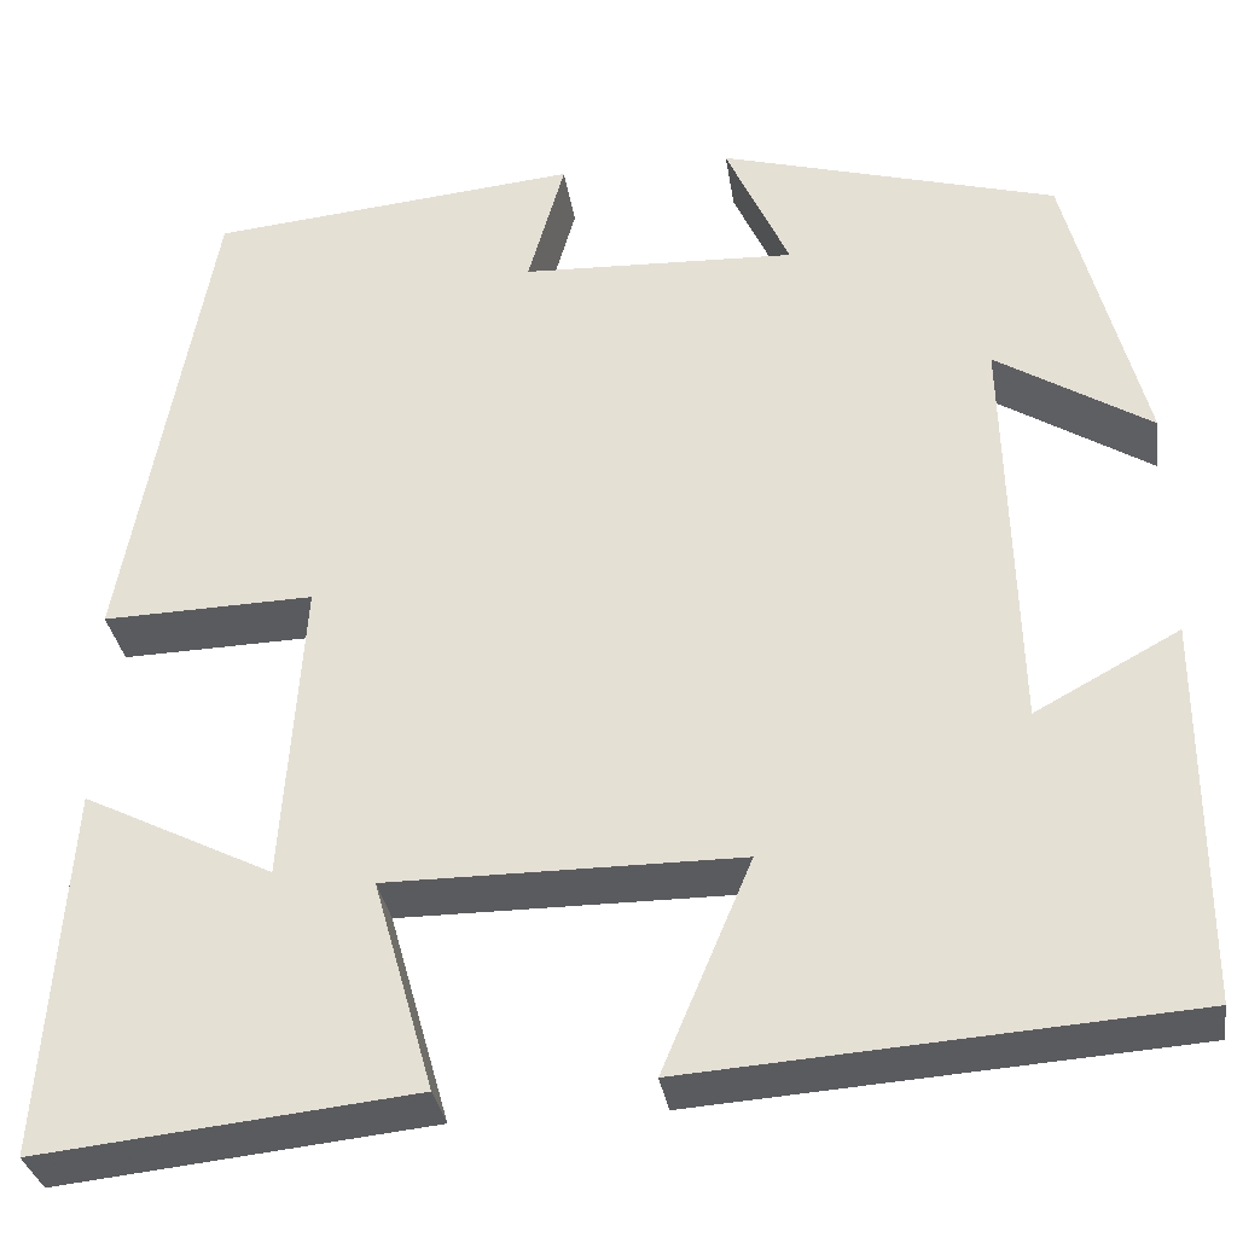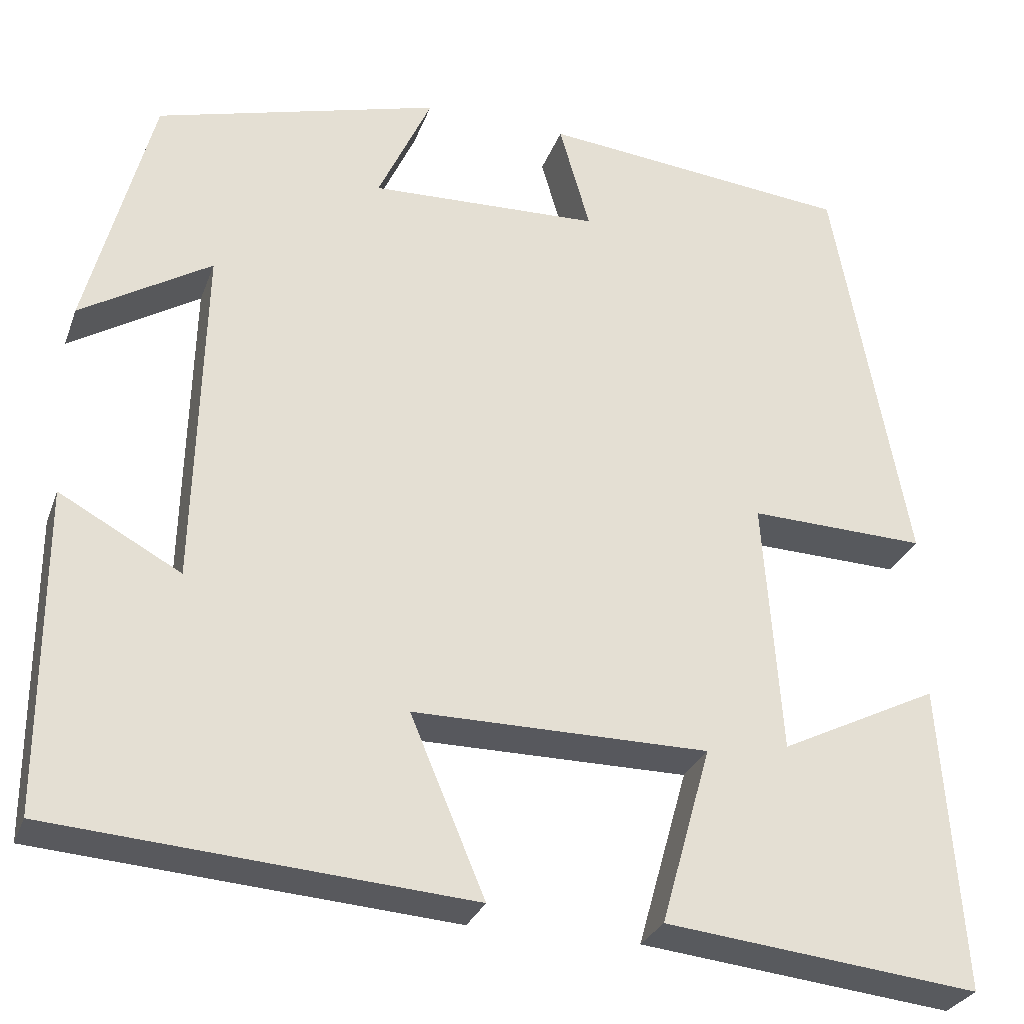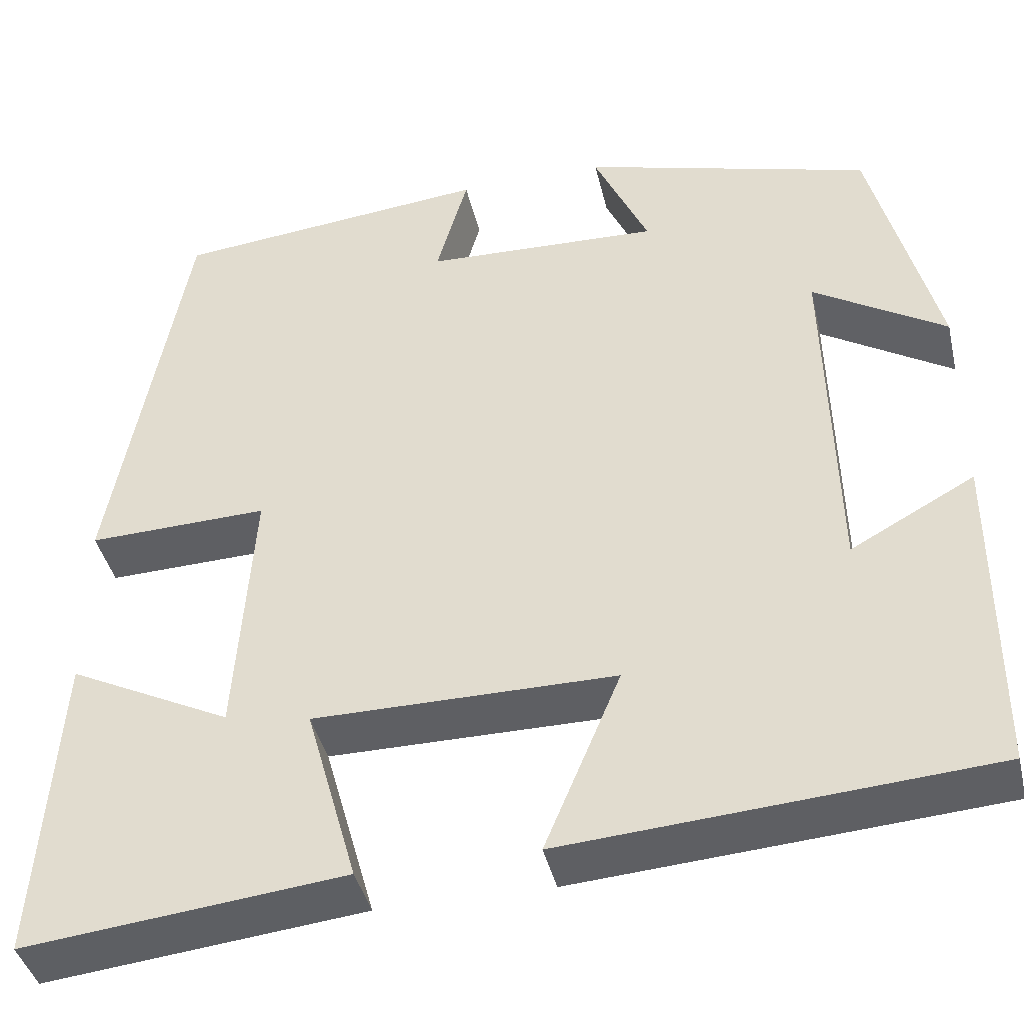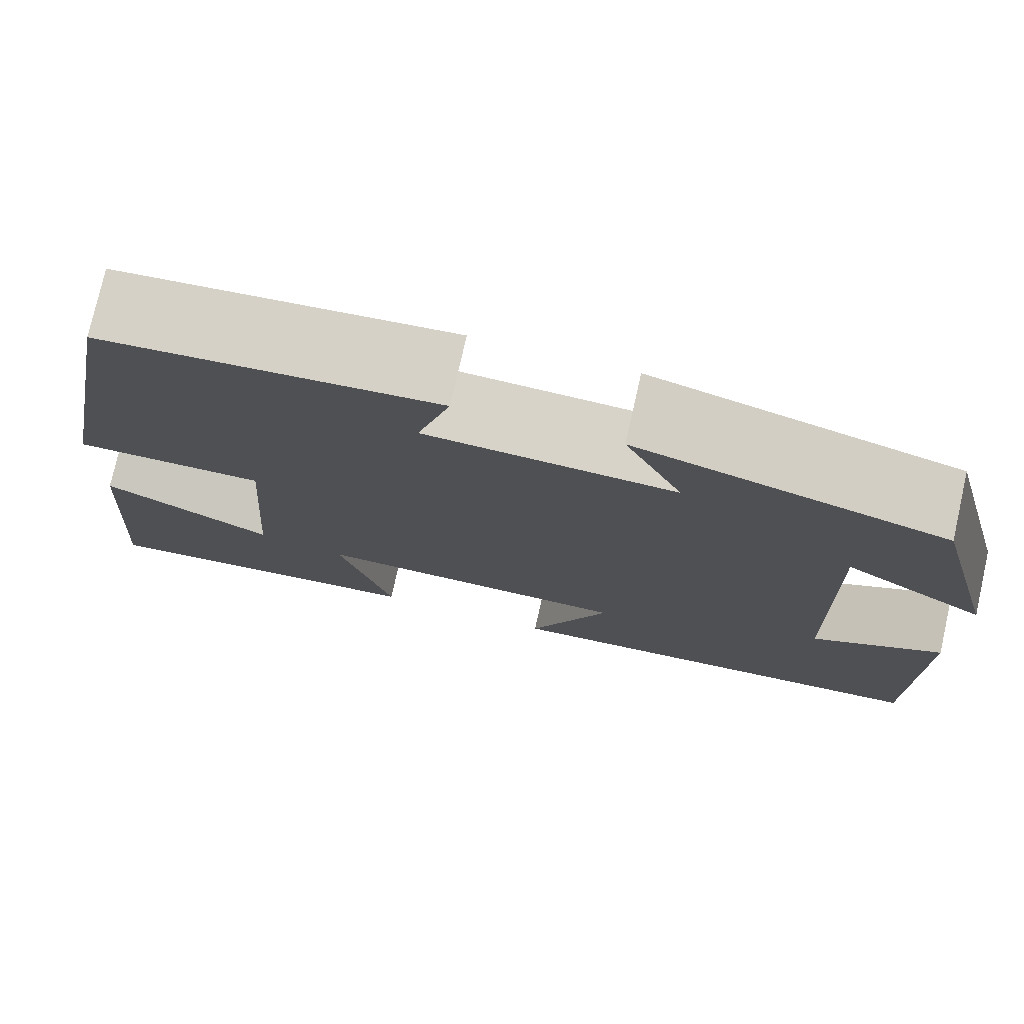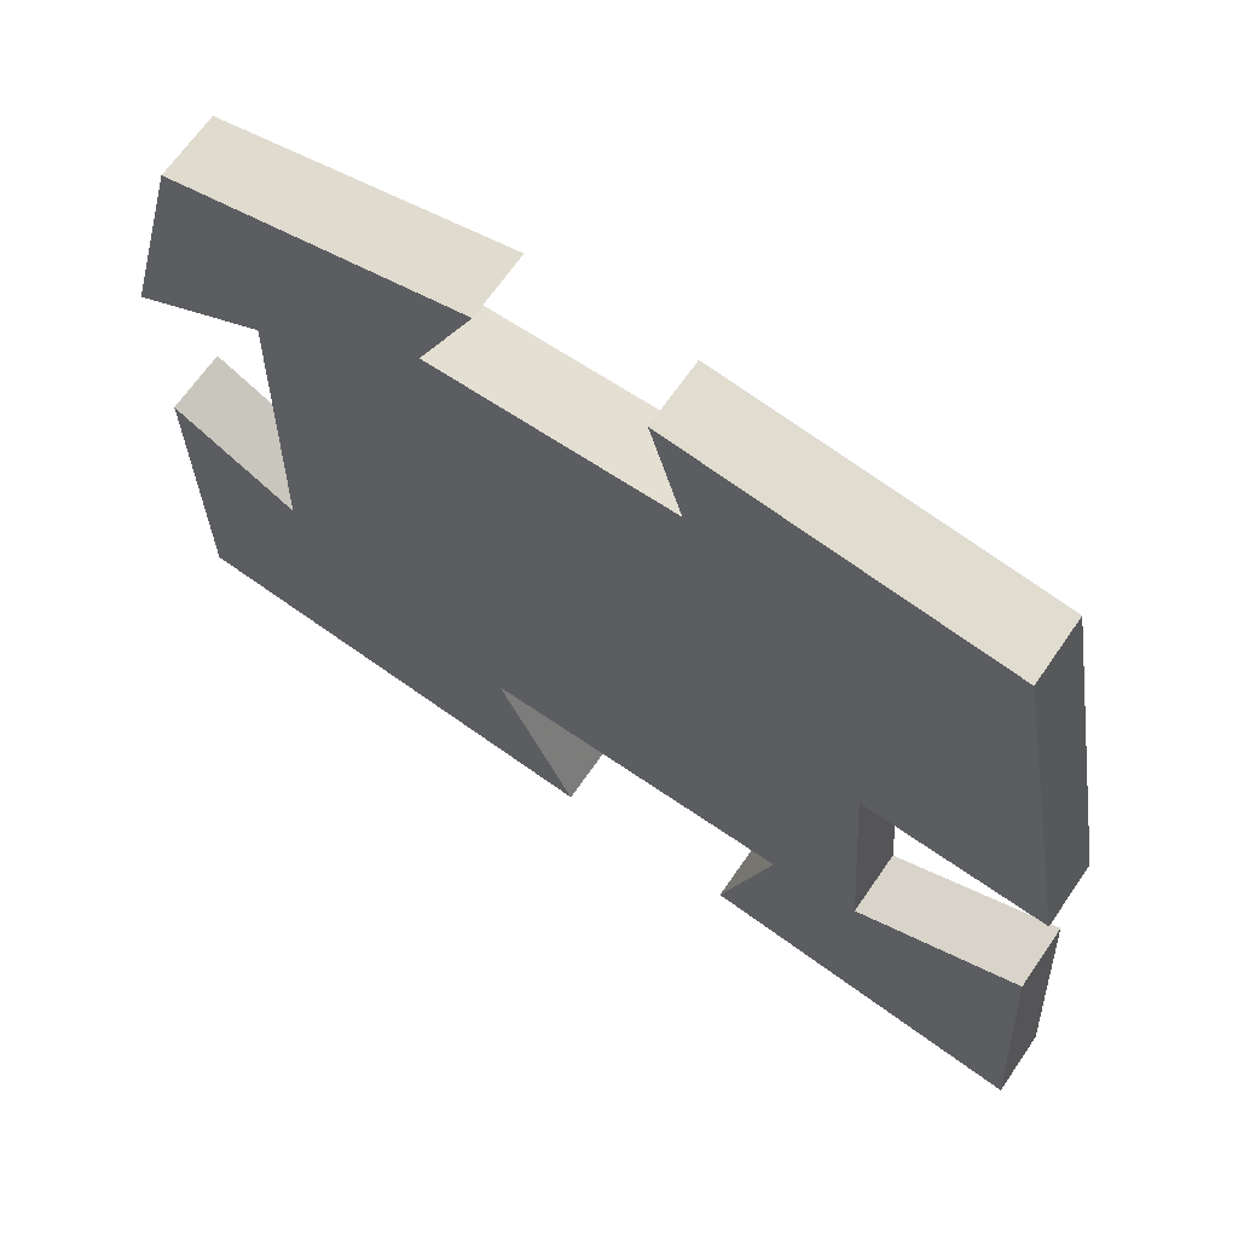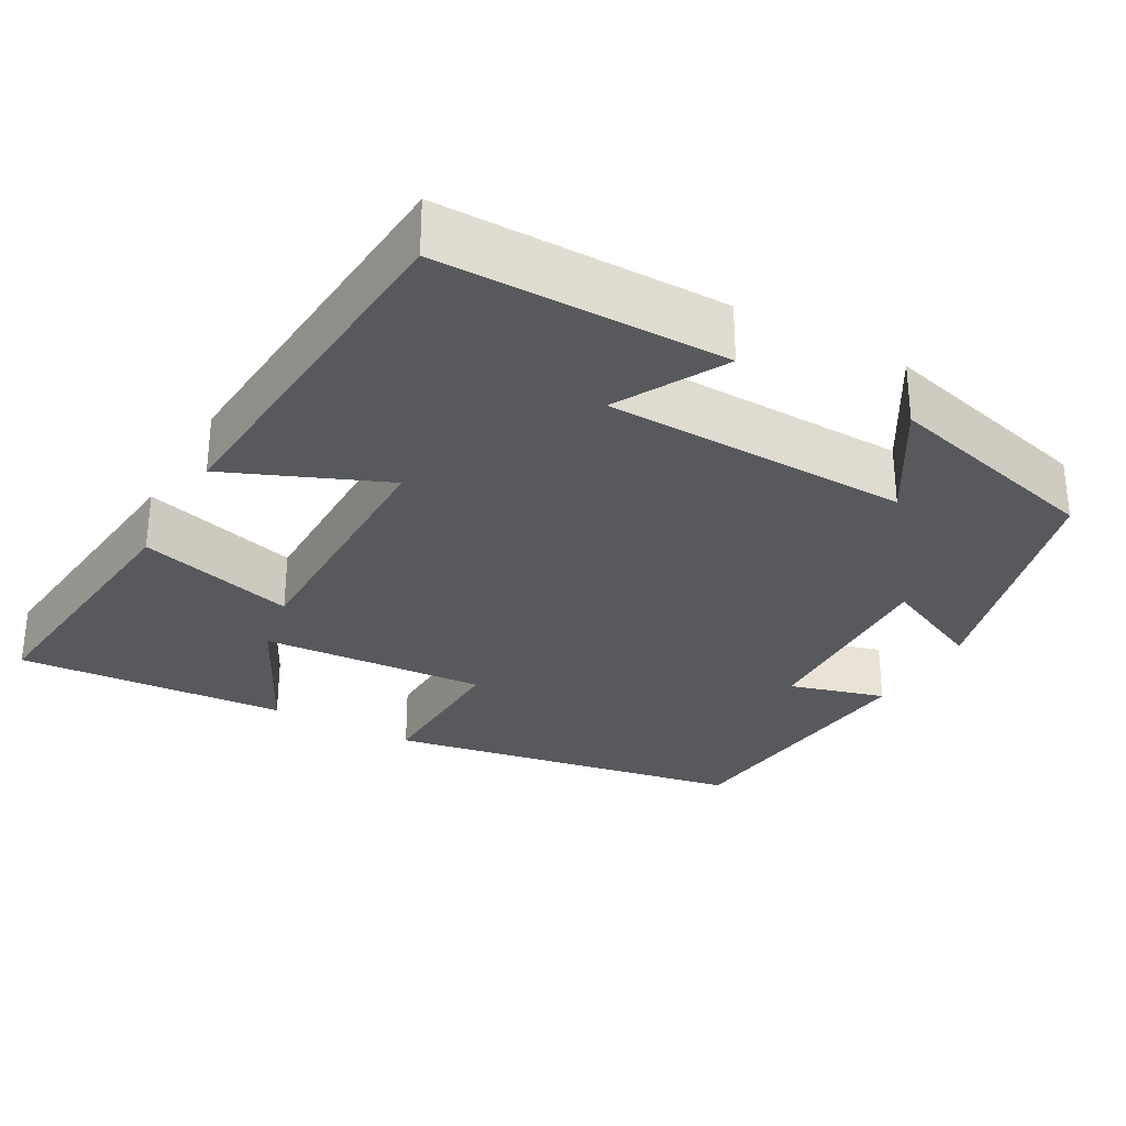
<metadata>
{"format":"obj","ext":"obj","renderer":"f3d","projection":"perspective","resolution":1024,"background":"white","views":[{"elev":-32.3,"azim":-171.5,"up":"+Z"},{"elev":-28.9,"azim":-18.0,"up":"+Z"},{"elev":-41.1,"azim":-166.9,"up":"+Z"},{"elev":76.6,"azim":-167.3,"up":"+Z"},{"elev":67.2,"azim":34.6,"up":"+Z"},{"elev":-29.7,"azim":-119.3,"up":"+Y"}]}
</metadata>
<code>
v 0.524 0.07 -0.538
v 0.167 0.07 -0.5
v 0.224 0.07 -0.298
v -0.112 0.07 -0.298
v -0.027 0.07 -0.5
v -0.5 0.07 -0.466
v -0.5 0.07 -0.1
v -0.362 0.07 -0.175
v -0.352 0.07 0.217
v -0.5 0.07 0.126
v -0.426 0.07 0.41
v -0.103 0.07 0.5
v -0.164 0.07 0.367
v 0.098 0.07 0.377
v 0.063 0.07 0.5
v 0.416 0.07 0.465
v 0.5 0.07 0.004
v 0.299 0.07 0.01
v 0.319 0.07 -0.28
v 0.5 0.07 -0.19
v 0.524 0 -0.538
v 0.167 0 -0.5
v 0.224 0 -0.298
v -0.112 0 -0.298
v -0.027 0 -0.5
v -0.5 0 -0.466
v -0.5 0 -0.1
v -0.362 0 -0.175
v -0.352 0 0.217
v -0.5 0 0.126
v -0.426 0 0.41
v -0.103 0 0.5
v -0.164 0 0.367
v 0.098 0 0.377
v 0.063 0 0.5
v 0.416 0 0.465
v 0.5 0 0.004
v 0.299 0 0.01
v 0.319 0 -0.28
v 0.5 0 -0.19
f 19 20 1 2
f 15 16 17 18
f 14 15 18 19
f 13 14 19
f 10 11 12 13
f 9 10 13
f 8 9 13 19
f 5 6 7 8
f 4 5 8
f 3 4 8 19
f 2 3 19
f 22 21 40 39
f 38 37 36 35
f 39 38 35 34
f 39 34 33
f 33 32 31 30
f 33 30 29
f 39 33 29 28
f 28 27 26 25
f 28 25 24
f 39 28 24 23
f 39 23 22
f 1 21 22 2
f 2 22 23 3
f 3 23 24 4
f 4 24 25 5
f 5 25 26 6
f 6 26 27 7
f 7 27 28 8
f 8 28 29 9
f 9 29 30 10
f 10 30 31 11
f 11 31 32 12
f 12 32 33 13
f 13 33 34 14
f 14 34 35 15
f 15 35 36 16
f 16 36 37 17
f 17 37 38 18
f 18 38 39 19
f 19 39 40 20
f 20 40 21 1

</code>
